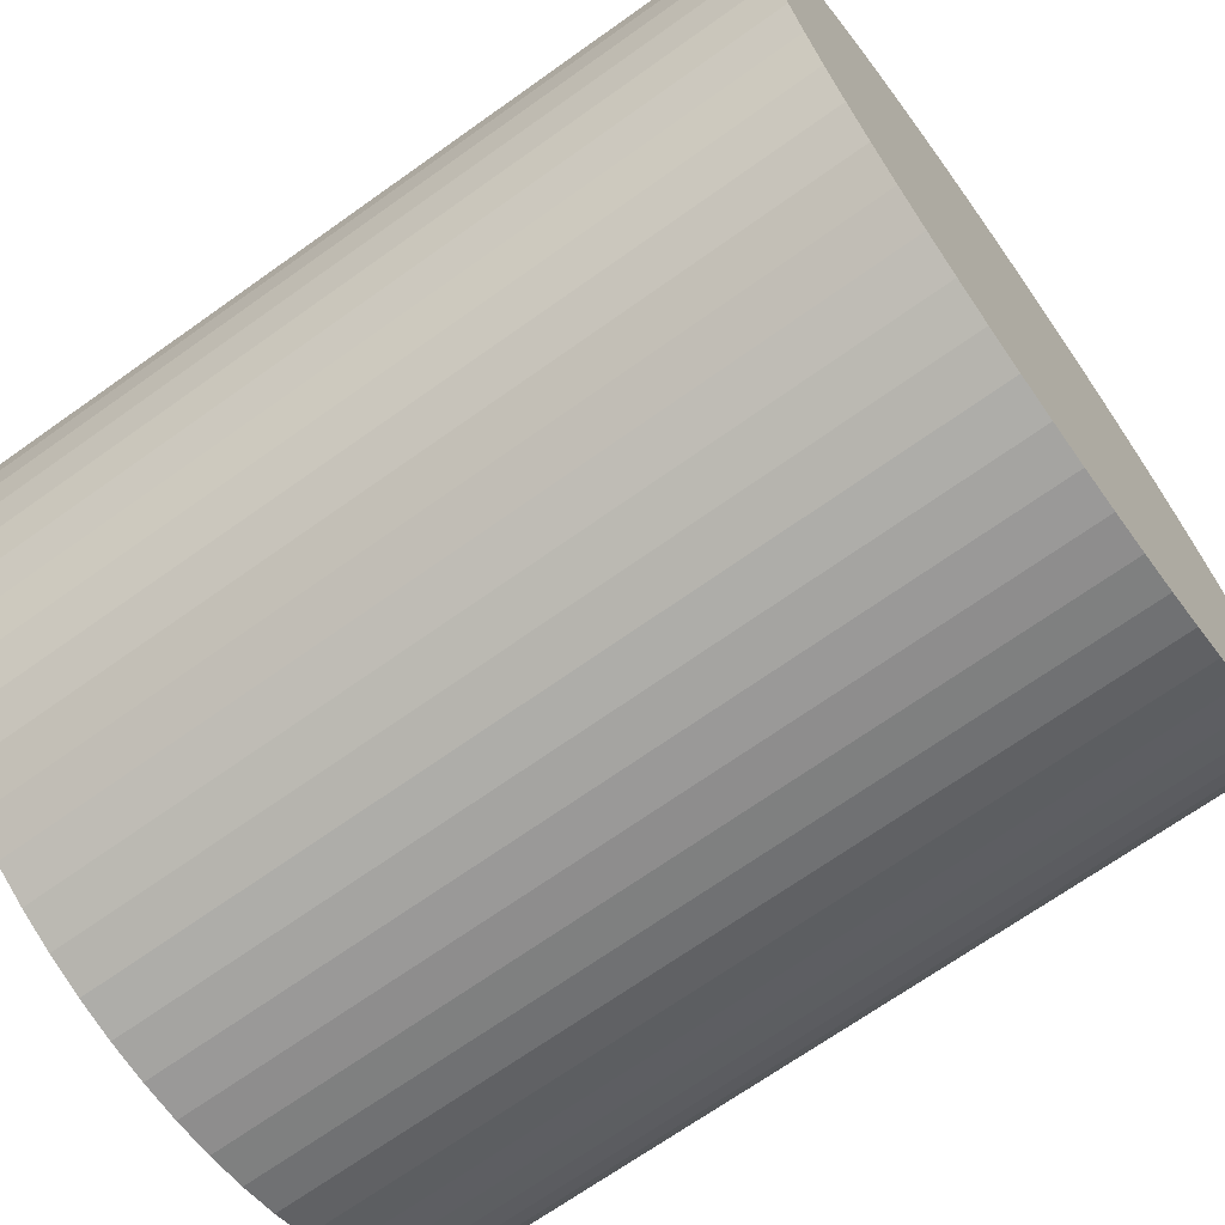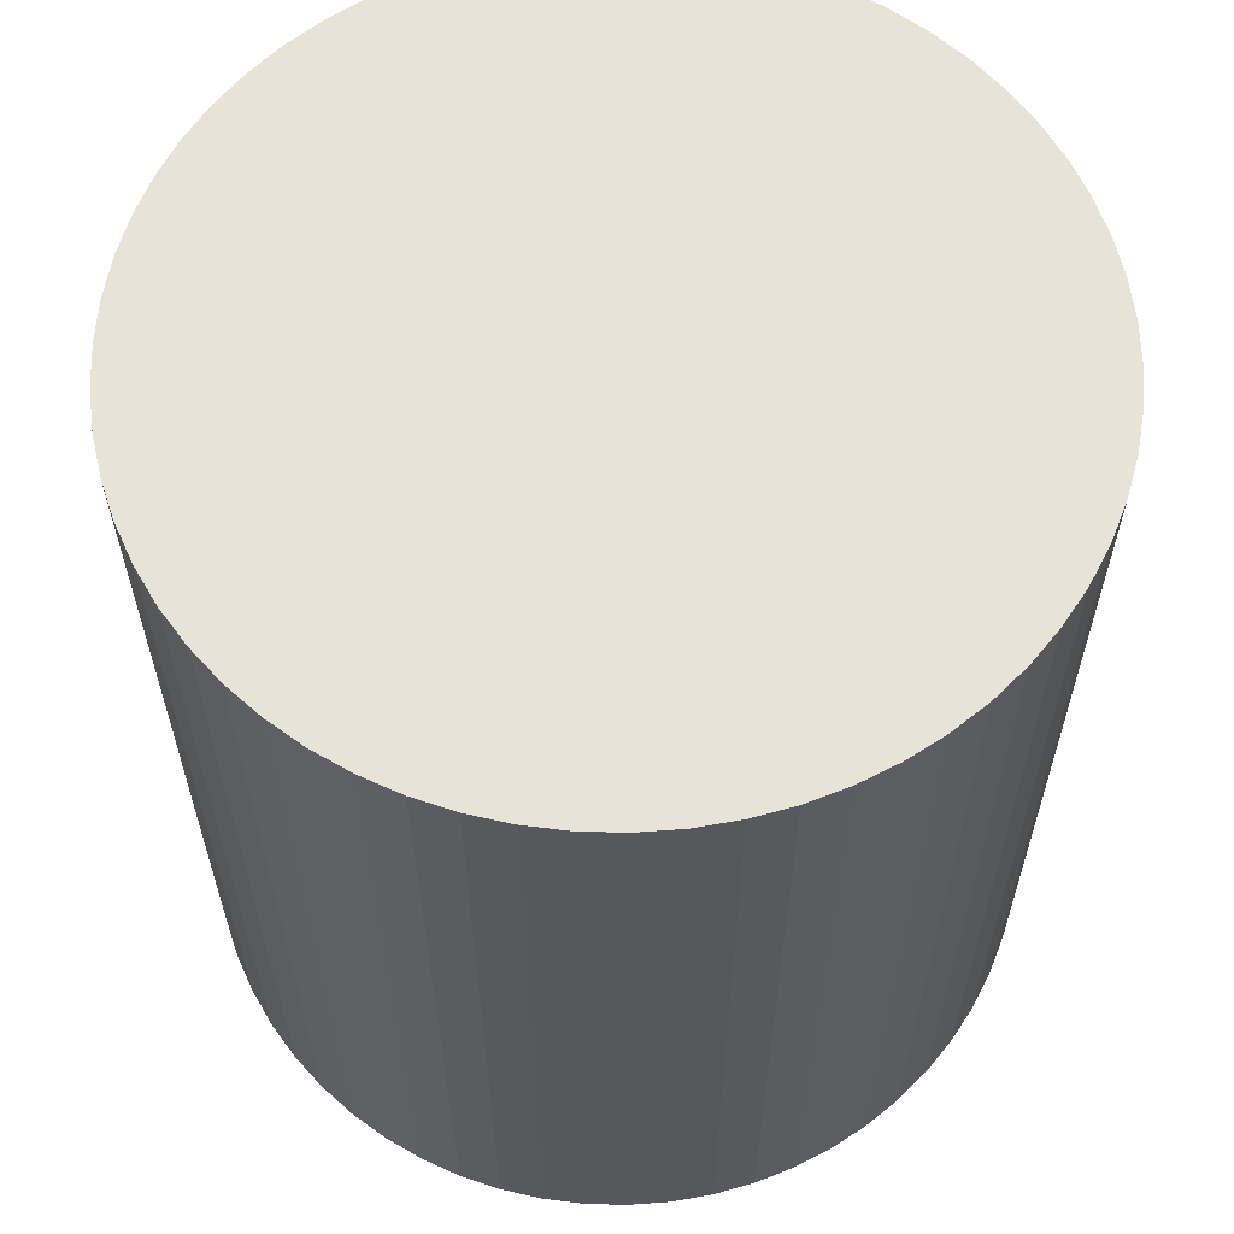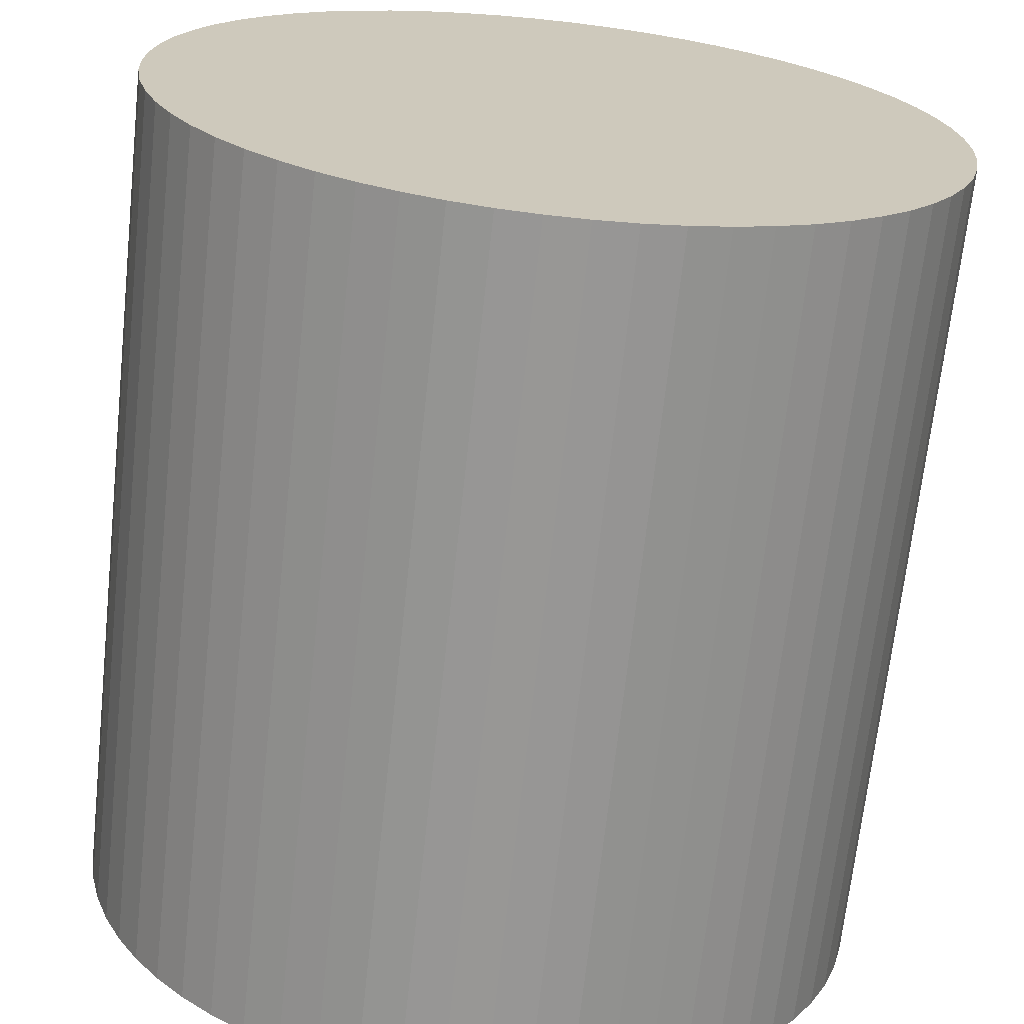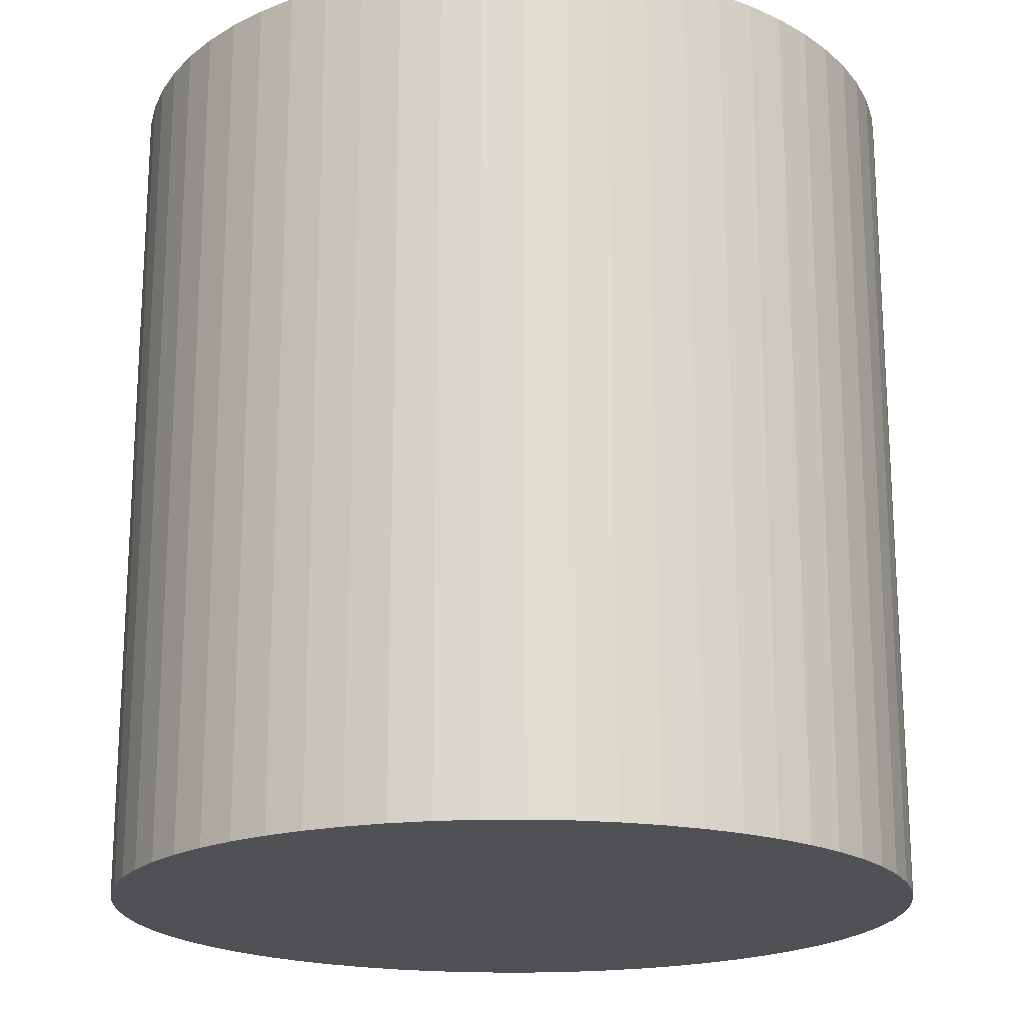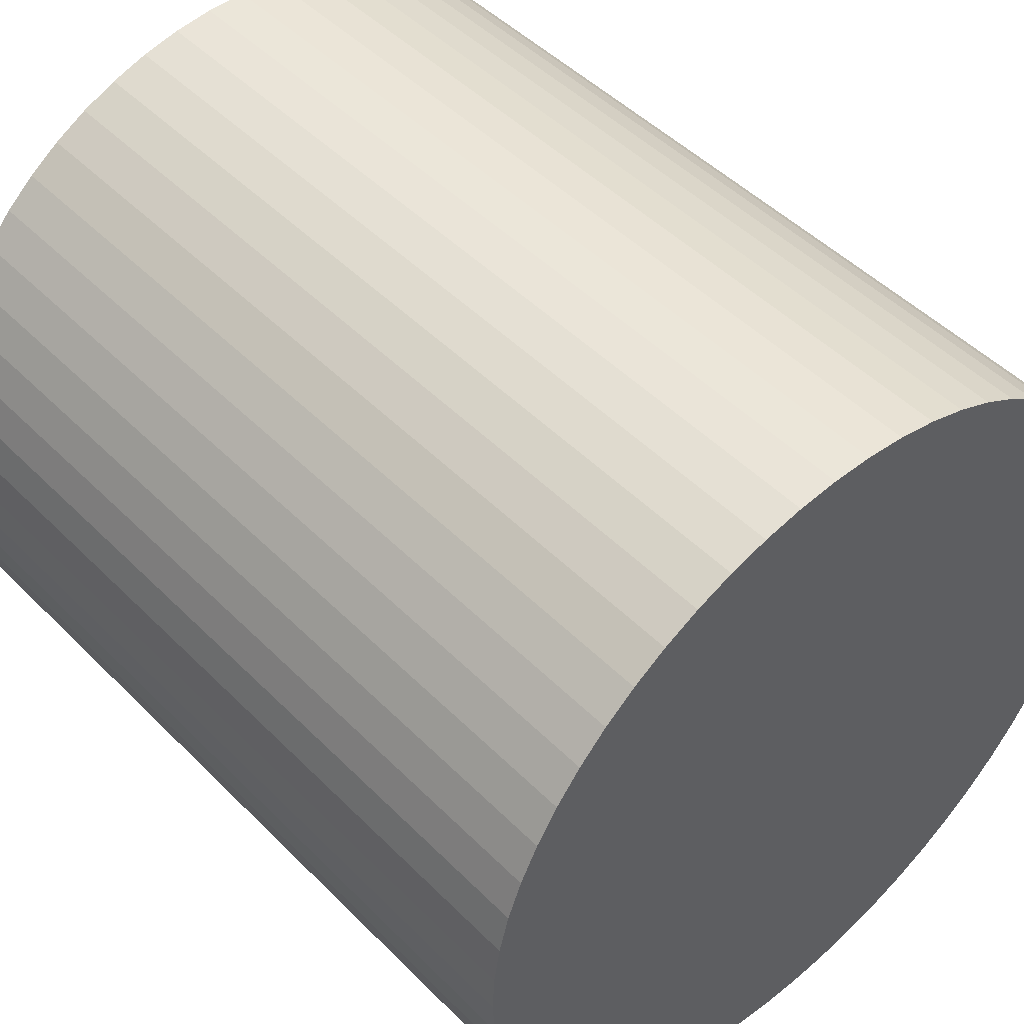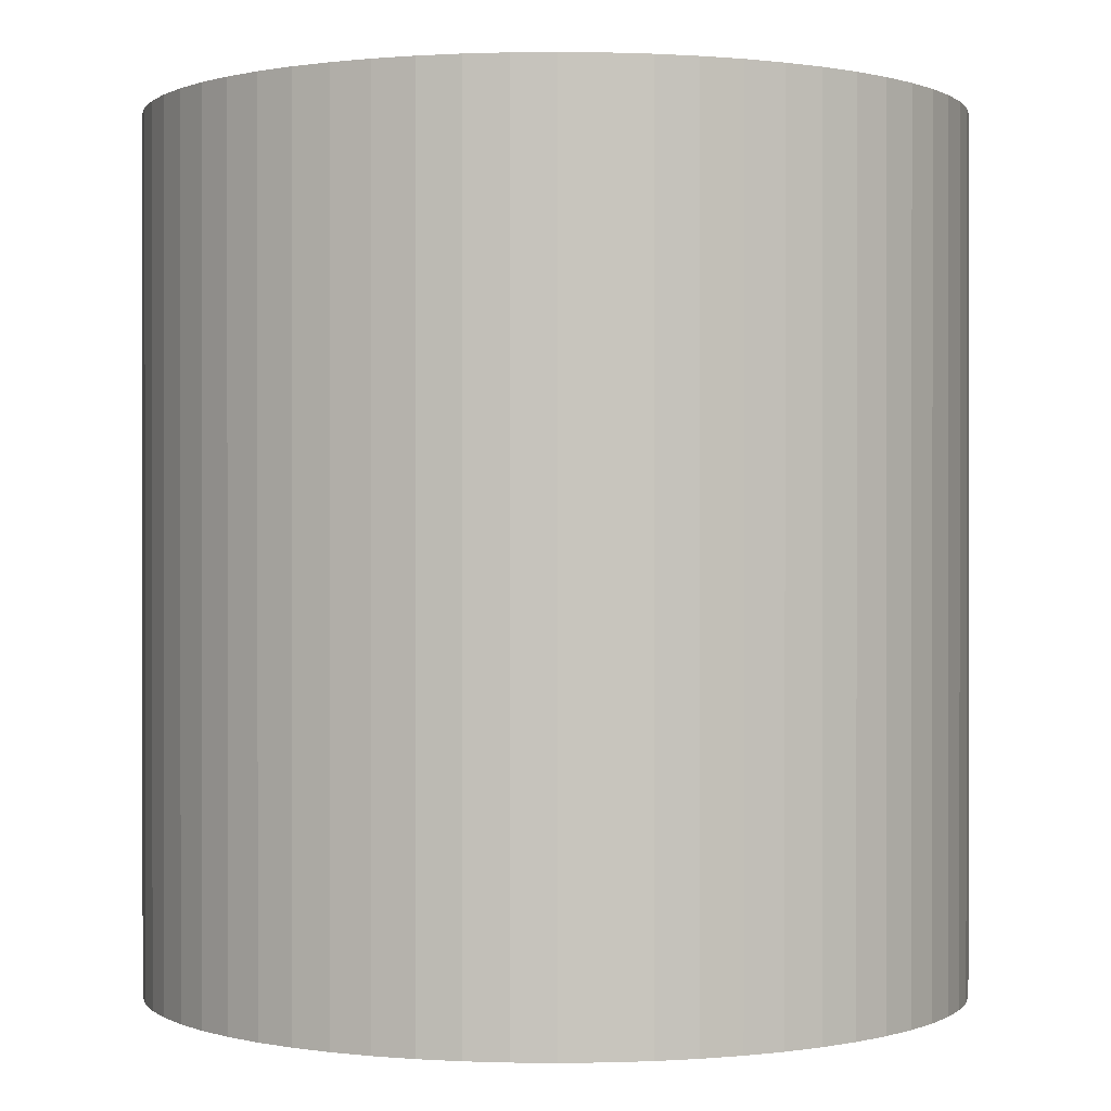
<metadata>
{"format":"obj","ext":"obj","renderer":"f3d","projection":"perspective","resolution":1024,"background":"white","views":[{"elev":-69.1,"azim":-54.5,"up":"+Z"},{"elev":61.6,"azim":-50.8,"up":"+Y"},{"elev":-68.2,"azim":-6.2,"up":"+Z"},{"elev":-19.5,"azim":163.8,"up":"+Y"},{"elev":47.8,"azim":-41.8,"up":"+Z"},{"elev":0.3,"azim":-9.0,"up":"+Y"}]}
</metadata>
<code>
v  8.649 15.86 7.425
v  7.131 15.86 7.502
v  7.892 15.86 7.502
v  9.395 15.86 7.272
v  6.374 15.86 7.425
v  10.12 15.86 7.044
v  5.629 15.86 7.272
v  10.82 15.86 6.744
v  4.903 15.86 7.044
v  11.49 15.86 6.375
v  4.204 15.86 6.744
v  12.11 15.86 5.94
v  3.538 15.86 6.375
v  12.69 15.86 5.445
v  2.914 15.86 5.94
v  13.21 15.86 4.893
v  2.336 15.86 5.445
v  13.68 15.86 4.291
v  1.812 15.86 4.893
v  14.08 15.86 3.646
v  1.346 15.86 4.291
v  14.41 15.86 2.963
v  0.944 15.86 3.646
v  14.68 15.86 2.249
v  0.609 15.86 2.962
v  14.87 15.86 1.512
v  0.344 15.86 2.249
v  14.99 15.86 0.76
v  0.154 15.86 1.512
v  15.02 15.86 9.711e-16
v  0.038 15.86 0.76
v  14.99 15.86 -0.76
v  0 15.86 9.711e-16
v  14.87 15.86 -1.512
v  0.038 15.86 -0.76
v  14.68 15.86 -2.249
v  0.154 15.86 -1.512
v  14.41 15.86 -2.963
v  0.344 15.86 -2.249
v  14.08 15.86 -3.646
v  0.609 15.86 -2.963
v  13.68 15.86 -4.291
v  0.944 15.86 -3.646
v  13.21 15.86 -4.893
v  1.346 15.86 -4.291
v  12.69 15.86 -5.445
v  1.812 15.86 -4.893
v  12.11 15.86 -5.94
v  2.336 15.86 -5.445
v  11.49 15.86 -6.375
v  2.914 15.86 -5.94
v  10.82 15.86 -6.744
v  3.538 15.86 -6.375
v  10.12 15.86 -7.045
v  4.204 15.86 -6.744
v  4.903 15.86 -7.045
v  9.395 15.86 -7.272
v  8.65 15.86 -7.426
v  5.629 15.86 -7.272
v  6.374 15.86 -7.426
v  7.892 15.86 -7.502
v  7.132 15.86 -7.502
v  10.12 -4.313e-16 7.044
v  10.82 -4.13e-16 6.744
v  11.49 -3.904e-16 6.375
v  12.11 -3.637e-16 5.94
v  12.69 -3.334e-16 5.445
v  13.21 -2.996e-16 4.893
v  13.68 -2.627e-16 4.291
v  14.08 -2.233e-16 3.646
v  14.41 -1.814e-16 2.963
v  9.395 -4.453e-16 7.272
v  4.903 -4.313e-16 7.044
v  5.629 -4.453e-16 7.272
v  6.374 -4.547e-16 7.425
v  7.131 -4.594e-16 7.502
v  7.892 -4.594e-16 7.502
v  8.649 -4.547e-16 7.425
v  14.68 -1.377e-16 2.249
v  14.87 -9.258e-17 1.512
v  14.99 -4.654e-17 0.76
v  15.02 0 0
v  14.99 4.654e-17 -0.76
v  14.87 9.258e-17 -1.512
v  14.68 1.377e-16 -2.249
v  14.41 1.814e-16 -2.963
v  14.08 2.233e-16 -3.646
v  13.68 2.627e-16 -4.291
v  13.21 2.996e-16 -4.893
v  12.69 3.334e-16 -5.445
v  12.11 3.637e-16 -5.94
v  11.49 3.904e-16 -6.375
v  10.82 4.13e-16 -6.744
v  10.12 4.314e-16 -7.045
v  9.395 4.453e-16 -7.272
v  8.65 4.547e-16 -7.426
v  7.892 4.594e-16 -7.502
v  7.132 4.594e-16 -7.502
v  6.374 4.547e-16 -7.426
v  5.629 4.453e-16 -7.272
v  4.903 4.314e-16 -7.045
v  4.204 4.13e-16 -6.744
v  3.538 3.904e-16 -6.375
v  2.914 3.637e-16 -5.94
v  2.336 3.334e-16 -5.445
v  1.812 2.996e-16 -4.893
v  1.346 2.627e-16 -4.291
v  0.944 2.233e-16 -3.646
v  0.609 1.814e-16 -2.963
v  0.344 1.377e-16 -2.249
v  0.154 9.258e-17 -1.512
v  0.038 4.654e-17 -0.76
v  0 0 0
v  0.038 -4.654e-17 0.76
v  0.154 -9.258e-17 1.512
v  0.344 -1.377e-16 2.249
v  0.609 -1.814e-16 2.962
v  0.944 -2.233e-16 3.646
v  1.346 -2.627e-16 4.291
v  1.812 -2.996e-16 4.893
v  2.336 -3.334e-16 5.445
v  2.914 -3.637e-16 5.94
v  3.538 -3.904e-16 6.375
v  4.204 -4.13e-16 6.744
g defaultobject
f 1 2 3
f 2 1 4
f 2 4 5
f 5 4 6
f 5 6 7
f 7 6 8
f 7 8 9
f 9 8 10
f 9 10 11
f 11 10 12
f 11 12 13
f 13 12 14
f 13 14 15
f 15 14 16
f 15 16 17
f 17 16 18
f 17 18 19
f 19 18 20
f 19 20 21
f 21 20 22
f 21 22 23
f 23 22 24
f 23 24 25
f 25 24 26
f 25 26 27
f 27 26 28
f 27 28 29
f 29 28 30
f 29 30 31
f 31 30 32
f 31 32 33
f 33 32 34
f 33 34 35
f 35 34 36
f 35 36 37
f 37 36 38
f 37 38 39
f 39 38 40
f 39 40 41
f 41 40 42
f 41 42 43
f 43 42 44
f 43 44 45
f 45 44 46
f 45 46 47
f 47 46 48
f 47 48 49
f 49 48 50
f 49 50 51
f 51 50 52
f 51 52 53
f 53 52 54
f 53 54 55
f 55 54 56
f 56 54 57
f 56 57 58
f 56 58 59
f 59 58 60
f 60 58 61
f 60 61 62
f 63 8 6
f 8 63 64
f 64 10 8
f 10 64 65
f 65 12 10
f 12 65 66
f 66 14 12
f 14 66 67
f 67 16 14
f 16 67 68
f 68 18 16
f 18 68 69
f 69 20 18
f 20 69 70
f 70 22 20
f 22 70 71
f 72 6 4
f 6 72 63
f 73 7 9
f 7 73 74
f 74 5 7
f 5 74 75
f 75 2 5
f 2 75 76
f 76 3 2
f 3 76 77
f 77 1 3
f 1 77 78
f 78 4 1
f 4 78 72
f 71 24 22
f 24 71 79
f 79 26 24
f 26 79 80
f 80 28 26
f 28 80 81
f 81 30 28
f 30 81 82
f 82 32 30
f 32 82 83
f 83 34 32
f 34 83 84
f 84 36 34
f 36 84 85
f 85 38 36
f 38 85 86
f 86 40 38
f 40 86 87
f 87 42 40
f 42 87 88
f 88 44 42
f 44 88 89
f 89 46 44
f 46 89 90
f 90 48 46
f 48 90 91
f 91 50 48
f 50 91 92
f 92 52 50
f 52 92 93
f 93 54 52
f 54 93 94
f 94 57 54
f 57 94 95
f 95 58 57
f 58 95 96
f 96 61 58
f 61 96 97
f 97 62 61
f 62 97 98
f 98 60 62
f 60 98 99
f 99 59 60
f 59 99 100
f 100 56 59
f 56 100 101
f 101 55 56
f 55 101 102
f 102 53 55
f 53 102 103
f 103 51 53
f 51 103 104
f 104 49 51
f 49 104 105
f 105 47 49
f 47 105 106
f 106 45 47
f 45 106 107
f 107 43 45
f 43 107 108
f 108 41 43
f 41 108 109
f 109 39 41
f 39 109 110
f 110 37 39
f 37 110 111
f 111 35 37
f 35 111 112
f 112 33 35
f 33 112 113
f 113 31 33
f 31 113 114
f 114 29 31
f 29 114 115
f 115 27 29
f 27 115 116
f 116 25 27
f 25 116 117
f 117 23 25
f 23 117 118
f 118 21 23
f 21 118 119
f 119 19 21
f 19 119 120
f 120 17 19
f 17 120 121
f 121 15 17
f 15 121 122
f 122 13 15
f 13 122 123
f 123 11 13
f 11 123 124
f 124 9 11
f 9 124 73
f 76 78 77
f 78 76 72
f 72 76 75
f 72 75 63
f 63 75 74
f 63 74 64
f 64 74 73
f 64 73 65
f 65 73 124
f 65 124 66
f 66 124 123
f 66 123 67
f 67 123 122
f 67 122 68
f 68 122 121
f 68 121 69
f 69 121 120
f 69 120 70
f 70 120 119
f 70 119 71
f 71 119 118
f 71 118 79
f 79 118 117
f 79 117 80
f 80 117 116
f 80 116 81
f 81 116 115
f 81 115 82
f 82 115 114
f 82 114 83
f 83 114 113
f 83 113 84
f 84 113 112
f 84 112 85
f 85 112 111
f 85 111 86
f 86 111 110
f 86 110 87
f 87 110 109
f 87 109 88
f 88 109 108
f 88 108 89
f 89 108 107
f 89 107 90
f 90 107 106
f 90 106 91
f 91 106 105
f 91 105 92
f 92 105 104
f 92 104 93
f 93 104 103
f 93 103 94
f 94 103 102
f 94 102 101
f 94 101 95
f 95 101 96
f 96 101 100
f 96 100 99
f 96 99 97
f 97 99 98

</code>
